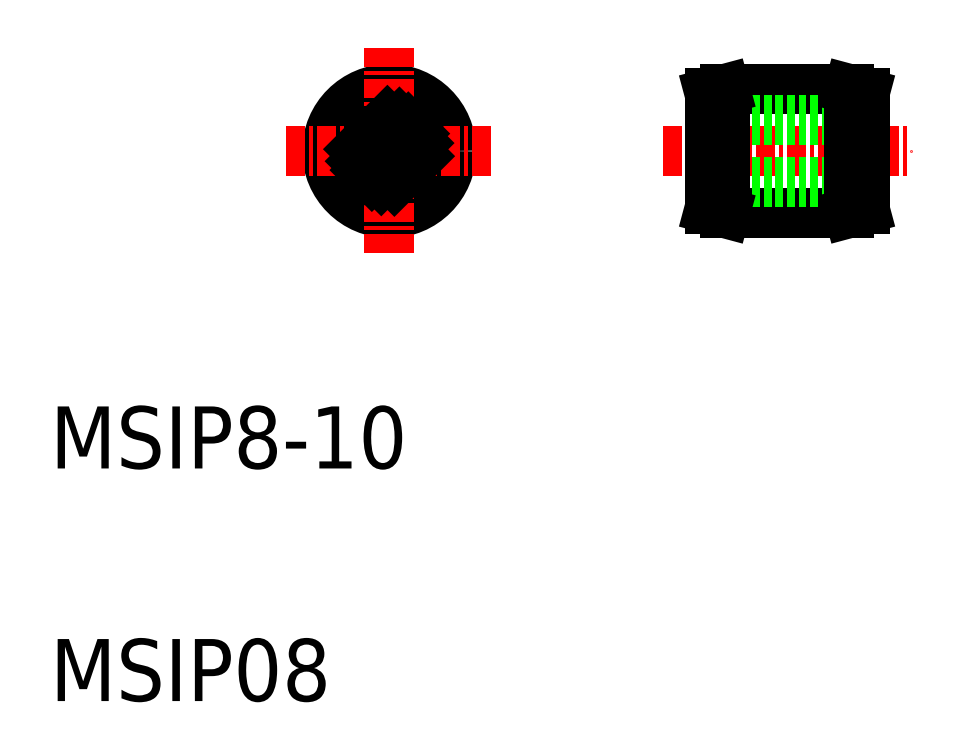
<metadata>
{"format":"dxf","ext":"dxf","renderer":"ezdxf+matplotlib","layout":"modelspace","background":"white","min_lineweight":24,"dpi":150}
</metadata>
<code>
0
SECTION
2
ENTITIES
0
TEXT
8
0
10
112.2
20
31.05
30
0
40
4
1
MSIP8-10
0
TEXT
8
0
10
112.2
20
16.05
30
0
40
4
1
MSIP08
0
LINE
8
0
10
155.7
20
47.52
30
0
11
163.7
21
47.52
31
0
0
LINE
8
0
10
155.7
20
55.52
30
0
11
163.7
21
55.52
31
0
0
LINE
8
CENTER
10
151.7
20
51.52
30
0
11
167.7
21
51.52
31
0
0
LINE
8
0
10
164.7
20
53.52
30
0
11
154.7
21
53.52
31
0
0
LINE
8
0
10
164.7
20
49.52
30
0
11
154.7
21
49.52
31
0
0
LINE
8
0
10
155.7
20
47.52
30
0
11
155.7
21
55.52
31
0
0
LINE
8
0
10
155.7
20
47.52
30
0
11
154.7
21
47.79
31
0
0
LINE
8
0
10
154.7
20
47.79
30
0
11
154.7
21
55.25
31
0
0
LINE
8
0
10
155.7
20
55.52
30
0
11
154.7
21
55.25
31
0
0
LINE
8
0
10
163.7
20
47.52
30
0
11
163.7
21
55.52
31
0
0
LINE
8
0
10
163.7
20
47.52
30
0
11
164.7
21
47.79
31
0
0
LINE
8
0
10
164.7
20
47.79
30
0
11
164.7
21
55.25
31
0
0
LINE
8
0
10
163.7
20
55.52
30
0
11
164.7
21
55.25
31
0
0
CIRCLE
8
0
10
134.1
20
51.52
30
0
40
2
0
CIRCLE
8
0
10
134.1
20
51.52
30
0
40
4
0
LINE
8
CENTER
10
127.4
20
51.52
30
0
11
140.7
21
51.52
31
0
0
LINE
8
CENTER
10
134.1
20
58.18
30
0
11
134.1
21
44.86
31
0
0
INSERT
8
0
2
*X5
10
0
20
0
30
0
0
ENDSEC
0
EOF

</code>
